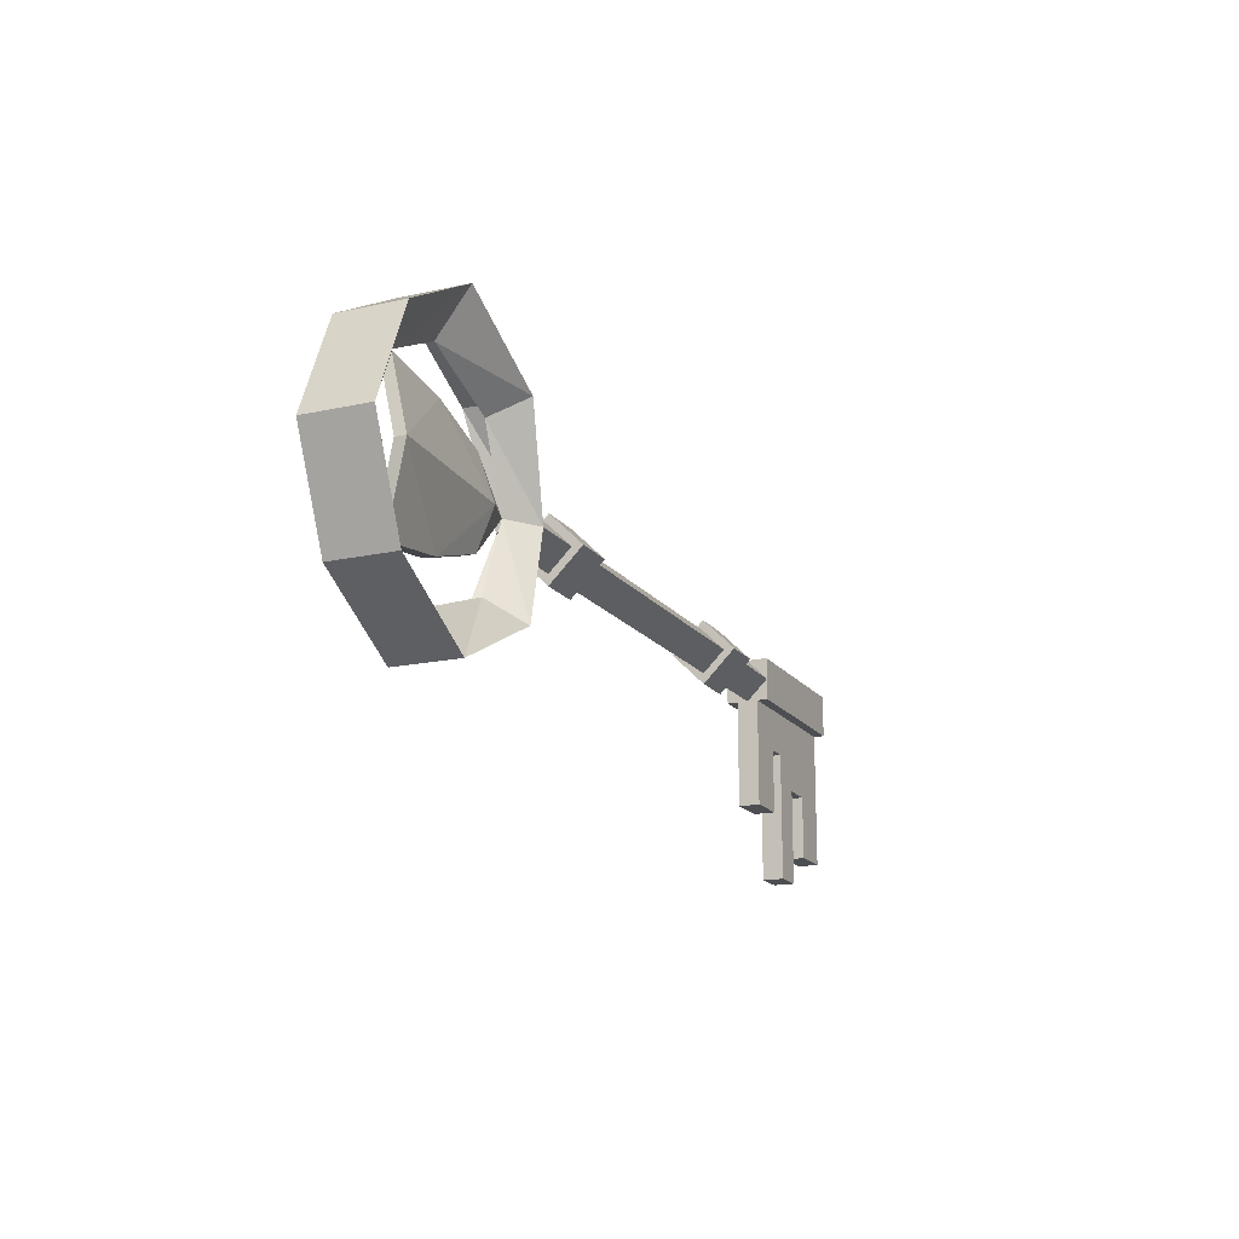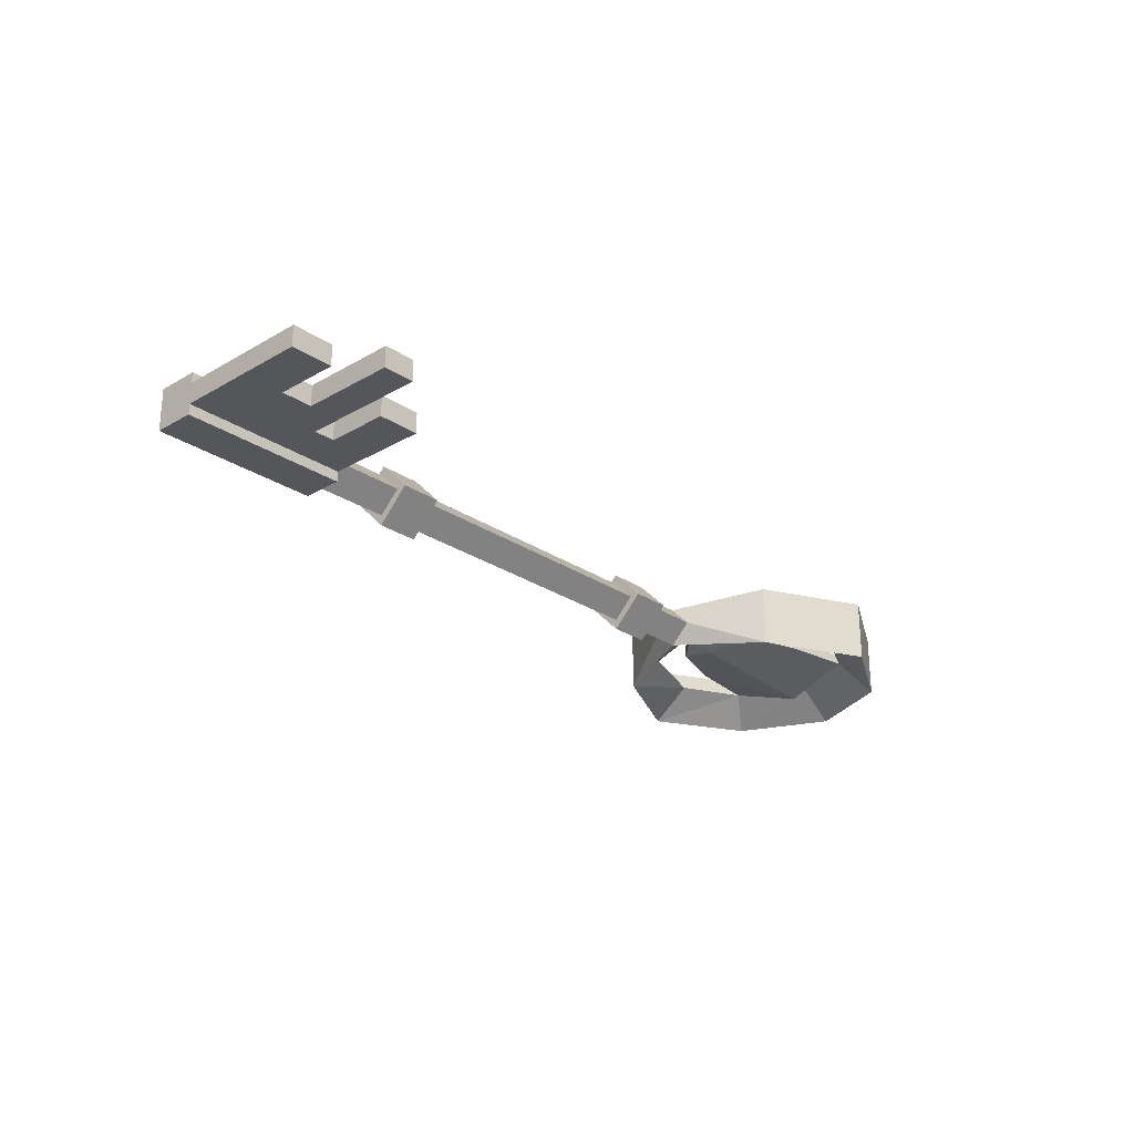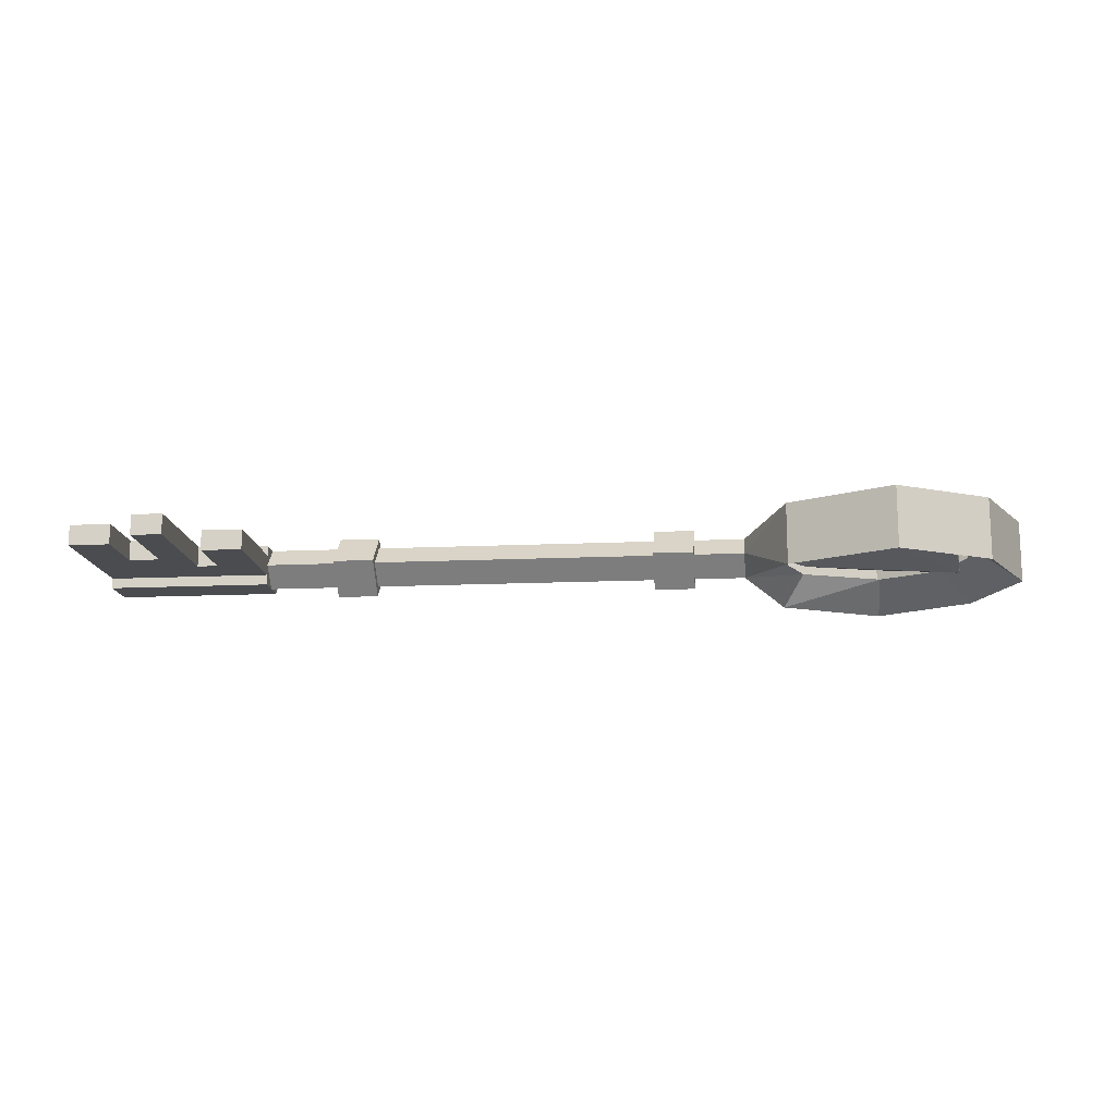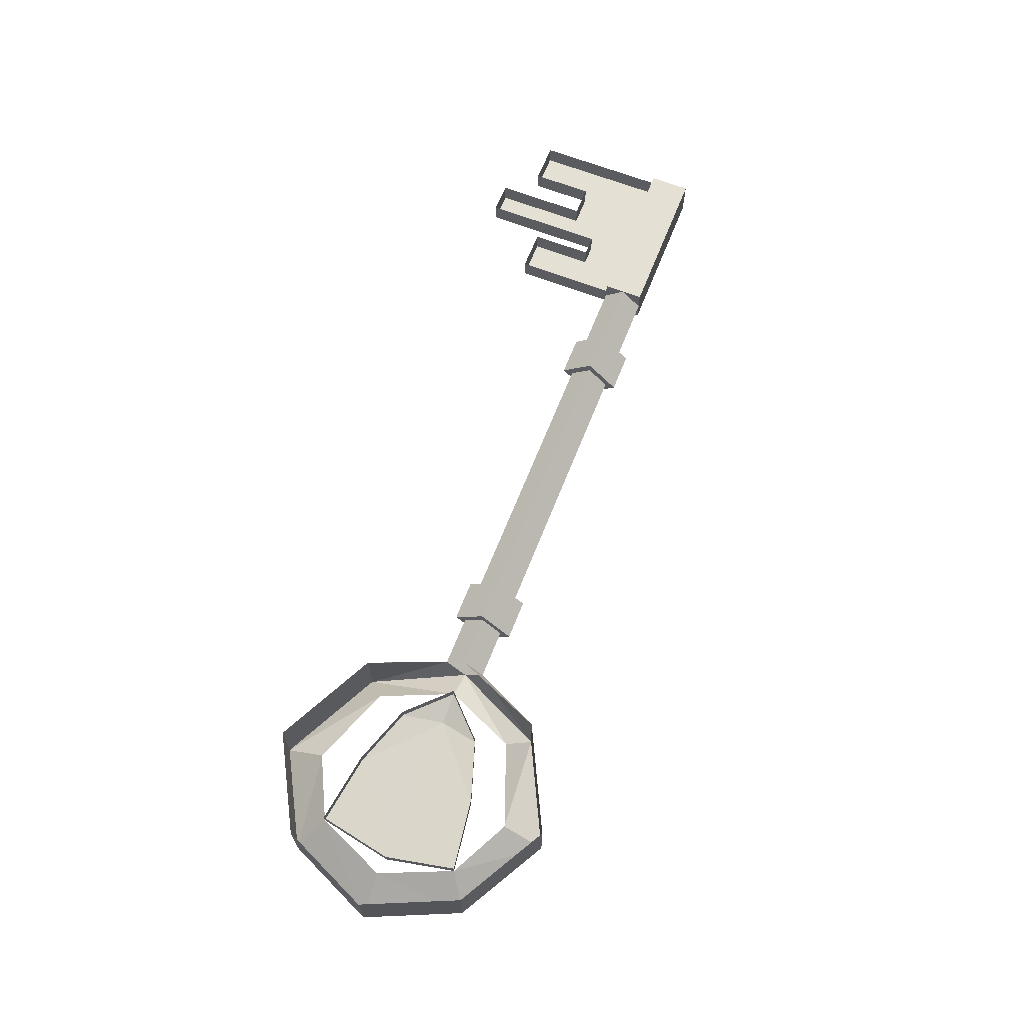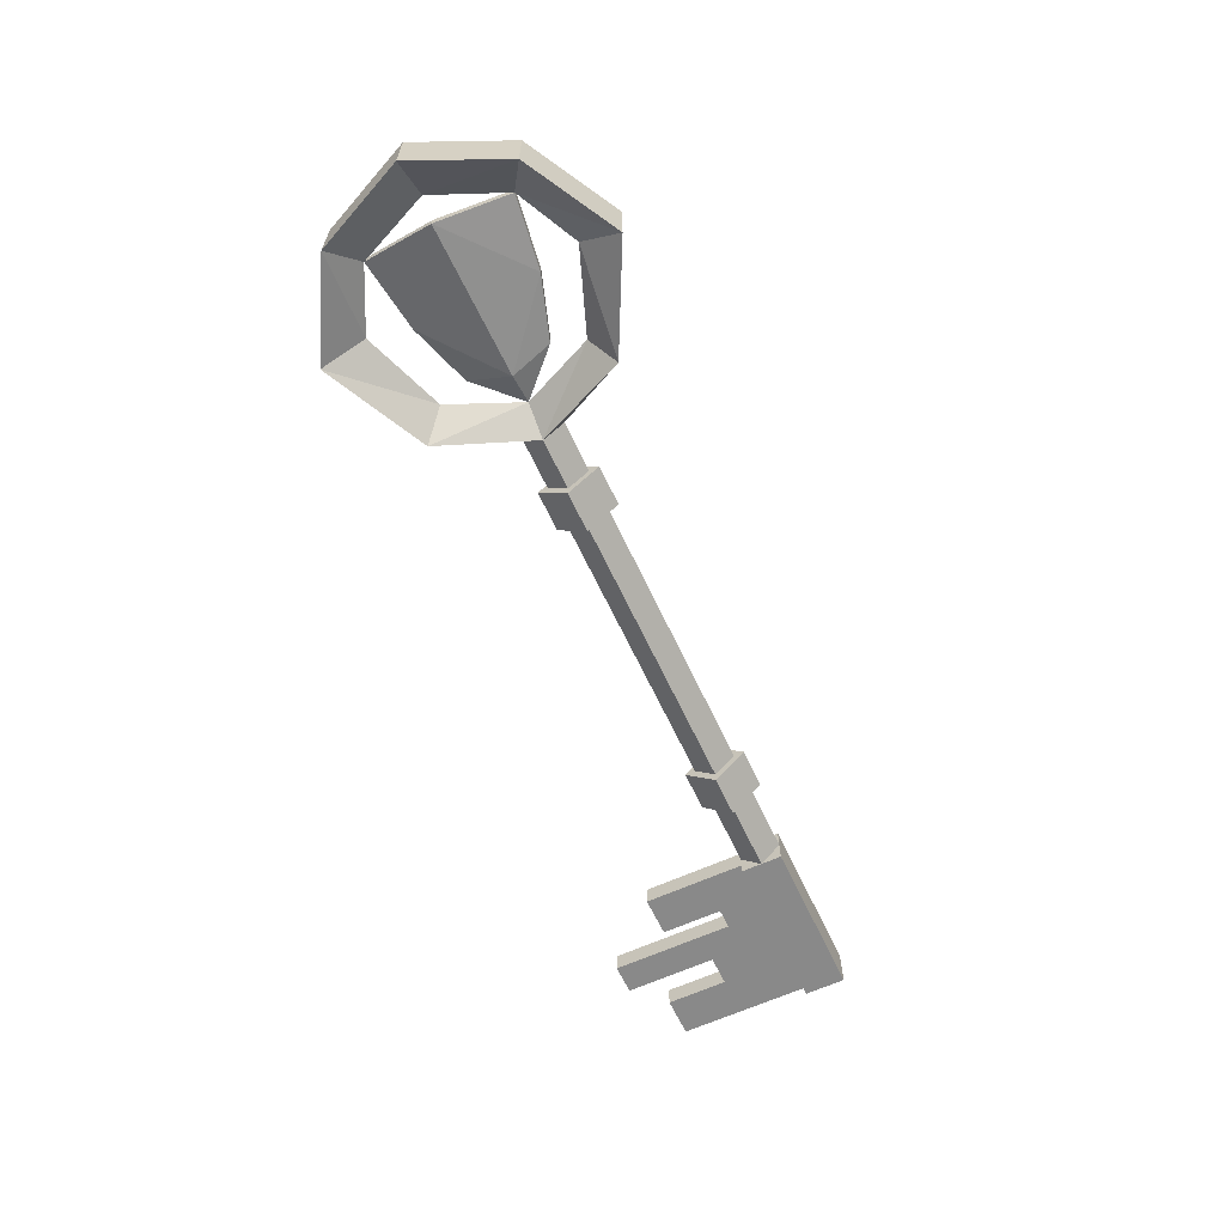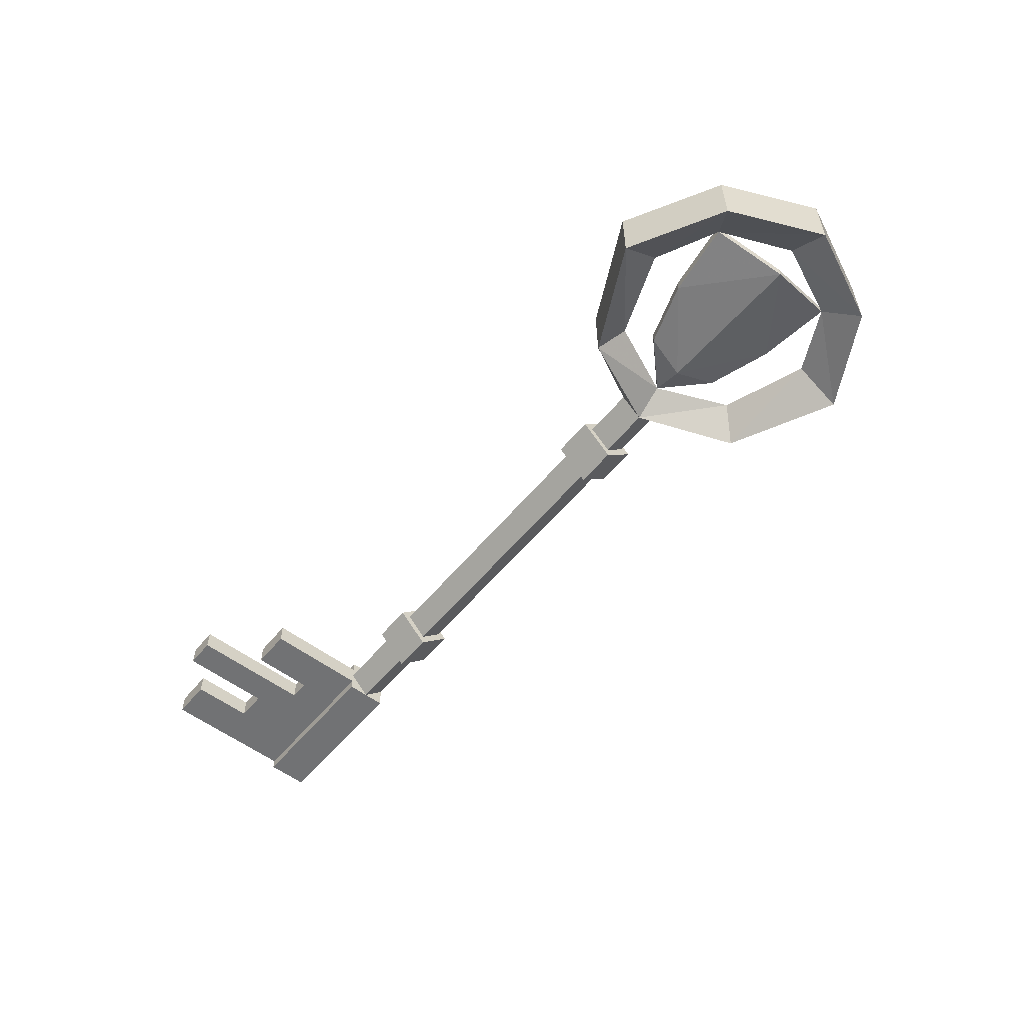
<metadata>
{"format":"obj","ext":"obj","renderer":"f3d","projection":"perspective","resolution":1024,"background":"white","views":[{"elev":-16.7,"azim":-65.8,"up":"+Z"},{"elev":-25.3,"azim":132.8,"up":"+Y"},{"elev":-14.8,"azim":-174.4,"up":"+Y"},{"elev":65.3,"azim":-68.5,"up":"+Y"},{"elev":-63.1,"azim":-65.1,"up":"+Y"},{"elev":-55.5,"azim":-128.7,"up":"+Y"}]}
</metadata>
<code>
v -0.1719 -0.03125 0
v -0.1797 -0.02344 0.03125
v -0.2266 -0.02344 0.04688
v -0.2891 -0.03906 0
v -0.2266 -0.02344 -0.04688
v -0.1797 -0.02344 -0.03125
v -0.1484 -0.02344 0
v -0.1484 -0.01562 0
v -0.1797 -0.01562 0.03125
v -0.2266 -0.01562 0.04688
v -0.2812 -0.02344 0.05469
v -0.2812 -0.01562 0.05469
v -0.2891 -0.03125 0
v -0.2812 -0.02344 -0.05469
v -0.2812 -0.01562 -0.05469
v -0.2266 -0.01562 -0.04688
v -0.1797 -0.01562 -0.03125
v -0.1562 -0.04688 0.07031
v -0.1562 0 0.07031
v -0.2344 0 0.1094
v -0.2344 -0.04688 0.1094
v -0.2344 -0.02344 0.07812
v -0.1719 -0.02344 0.05469
v -0.125 -0.03906 0
v -0.125 -0.02344 0.01562
v -0.125 -0.007812 0
v -0.08594 -0.007812 0
v -0.08594 -0.02344 -0.01562
v -0.125 -0.02344 -0.01562
v -0.1562 0 -0.07031
v -0.1562 -0.04688 -0.07031
v -0.2344 -0.04688 -0.1094
v -0.2344 0 -0.1094
v -0.3047 -0.04688 -0.07031
v -0.3047 0 -0.07031
v -0.3359 -0.04688 0
v -0.3359 0 0
v -0.3047 -0.04688 0.07031
v -0.3047 0 0.07031
v -0.3047 -0.02344 0
v -0.2344 -0.02344 -0.07812
v -0.1719 -0.02344 -0.05469
v -0.08594 -0.03906 0
v -0.08594 -0.02344 0.01562
v -0.08594 -0.02344 0.02344
v -0.08594 0 0
v -0.08594 -0.02344 -0.02344
v 0.1641 -0.02344 -0.01562
v -0.05469 -0.02344 -0.01562
v -0.05469 -0.007812 0
v 0.1641 -0.007812 0
v 0.1641 0 0
v 0.1641 -0.02344 -0.02344
v 0.1641 -0.03906 0
v -0.05469 -0.03906 0
v -0.05469 -0.04688 0
v -0.05469 -0.02344 -0.02344
v -0.05469 0 0
v -0.05469 -0.02344 0.01562
v 0.1641 -0.02344 0.01562
v 0.1641 -0.02344 0.02344
v 0.1953 0 0
v 0.1953 -0.02344 -0.02344
v 0.1953 -0.04688 0
v 0.1641 -0.04688 0
v -0.05469 -0.02344 0.02344
v -0.08594 -0.04688 0
v 0.25 -0.02344 -0.01562
v 0.1953 -0.02344 -0.01562
v 0.1953 -0.007812 0
v 0.25 -0.007812 0
v 0.25 -0.01562 -0.01562
v 0.25 -0.01562 -0.09375
v 0.25 -0.03125 -0.09375
v 0.25 -0.03125 -0.01562
v 0.25 -0.03906 0
v 0.1953 -0.03906 0
v 0.1953 -0.02344 0.01562
v 0.25 -0.02344 0.01562
v 0.25 -0.007812 0.01562
v 0.375 -0.007812 0.01562
v 0.375 -0.007812 -0.01562
v 0.25 -0.007812 -0.01562
v 0.375 -0.01562 -0.01562
v 0.375 -0.02344 0.01562
v 0.375 -0.03125 -0.01562
v 0.375 -0.01562 -0.1172
v 0.375 -0.03125 -0.1172
v 0.3438 -0.01562 -0.1172
v 0.3438 -0.03125 -0.1172
v 0.3438 -0.01562 -0.07031
v 0.3438 -0.03125 -0.07031
v 0.3203 -0.01562 -0.07031
v 0.3203 -0.03125 -0.07031
v 0.3203 -0.01562 -0.1406
v 0.3203 -0.03125 -0.1406
v 0.2969 -0.01562 -0.1406
v 0.2969 -0.03125 -0.1406
v 0.2969 -0.01562 -0.04688
v 0.2969 -0.03125 -0.04688
v 0.2812 -0.01562 -0.04688
v 0.2812 -0.03125 -0.04688
v 0.2812 -0.01562 -0.09375
v 0.2812 -0.03125 -0.09375
v 0.25 -0.03906 -0.01562
v 0.375 -0.03906 -0.01562
v 0.375 -0.03906 0.01562
v 0.25 -0.03906 0.01562
v 0.1953 -0.02344 0.02344
f 1 2 3
f 1 5 6
f 1 6 7
f 1 7 2
f 2 7 8
f 2 8 9
f 2 9 3
f 3 9 10
f 3 10 11
f 3 11 4
f 4 11 12
f 4 12 13
f 4 13 14
f 4 14 5
f 5 14 15
f 5 15 16
f 5 16 6
f 6 16 17
f 6 17 7
f 7 17 8
f 14 13 15
f 10 12 11
f 1 3 4
f 1 4 5
f 18 19 20
f 18 20 21
f 18 24 25
f 18 25 19
f 19 25 26
f 26 25 27
f 26 27 28
f 26 28 29
f 26 29 30
f 30 29 31
f 30 31 32
f 30 32 33
f 33 32 34
f 33 34 35
f 35 34 36
f 35 36 37
f 37 36 38
f 37 38 39
f 39 38 21
f 39 21 20
f 24 31 29
f 24 29 43
f 24 43 44
f 24 44 25
f 25 44 27
f 28 43 29
f 48 49 50
f 48 50 51
f 48 54 49
f 49 54 55
f 50 59 51
f 51 59 60
f 54 60 55
f 55 60 59
f 68 69 70
f 68 70 71
f 68 71 72
f 68 75 76
f 68 76 69
f 69 76 77
f 70 78 71
f 71 78 79
f 71 79 80
f 71 83 72
f 72 83 84
f 84 83 82
f 84 82 81
f 84 81 85
f 84 85 86
f 74 104 102
f 74 102 75
f 75 102 100
f 75 100 86
f 75 86 105
f 75 105 76
f 76 108 79
f 76 79 77
f 77 79 78
f 86 100 94
f 86 94 92
f 86 92 88
f 88 92 90
f 94 100 98
f 94 98 96
f 105 86 106
f 106 86 85
f 106 85 107
f 107 85 108
f 108 85 79
f 79 85 81
f 79 81 80
f 18 21 22
f 18 22 23
f 18 23 24
f 36 34 14
f 36 14 40
f 36 40 38
f 38 40 11
f 38 11 21
f 21 11 22
f 34 32 41
f 34 41 14
f 32 31 42
f 32 42 41
f 7 42 31
f 7 31 24
f 7 24 23
f 27 44 45
f 27 45 46
f 27 46 28
f 28 46 47
f 28 47 43
f 48 51 52
f 48 52 53
f 48 53 54
f 49 55 56
f 49 56 57
f 49 57 50
f 50 57 58
f 50 58 59
f 51 60 61
f 51 61 52
f 52 61 62
f 52 62 63
f 52 63 53
f 53 63 64
f 53 64 65
f 53 65 54
f 54 65 60
f 55 59 66
f 55 66 56
f 56 66 67
f 56 67 47
f 56 47 57
f 57 47 46
f 57 46 58
f 58 46 45
f 58 45 66
f 58 66 59
f 69 77 64
f 69 64 63
f 69 63 70
f 70 63 62
f 70 62 78
f 71 80 81
f 71 81 82
f 71 82 83
f 76 105 106
f 76 106 107
f 76 107 108
f 77 78 109
f 77 109 64
f 64 109 65
f 65 109 61
f 65 61 60
f 61 109 62
f 62 109 78
f 67 66 45
f 67 45 44
f 67 44 43
f 67 43 47
f 68 72 73
f 68 73 74
f 68 74 75
f 84 86 87
f 87 86 88
f 87 88 89
f 89 88 90
f 89 90 91
f 91 90 92
f 91 92 93
f 93 92 94
f 93 94 95
f 95 94 96
f 95 96 97
f 97 96 98
f 97 98 99
f 99 98 100
f 99 100 101
f 101 100 102
f 101 102 103
f 103 102 104
f 103 104 73
f 73 104 74

</code>
